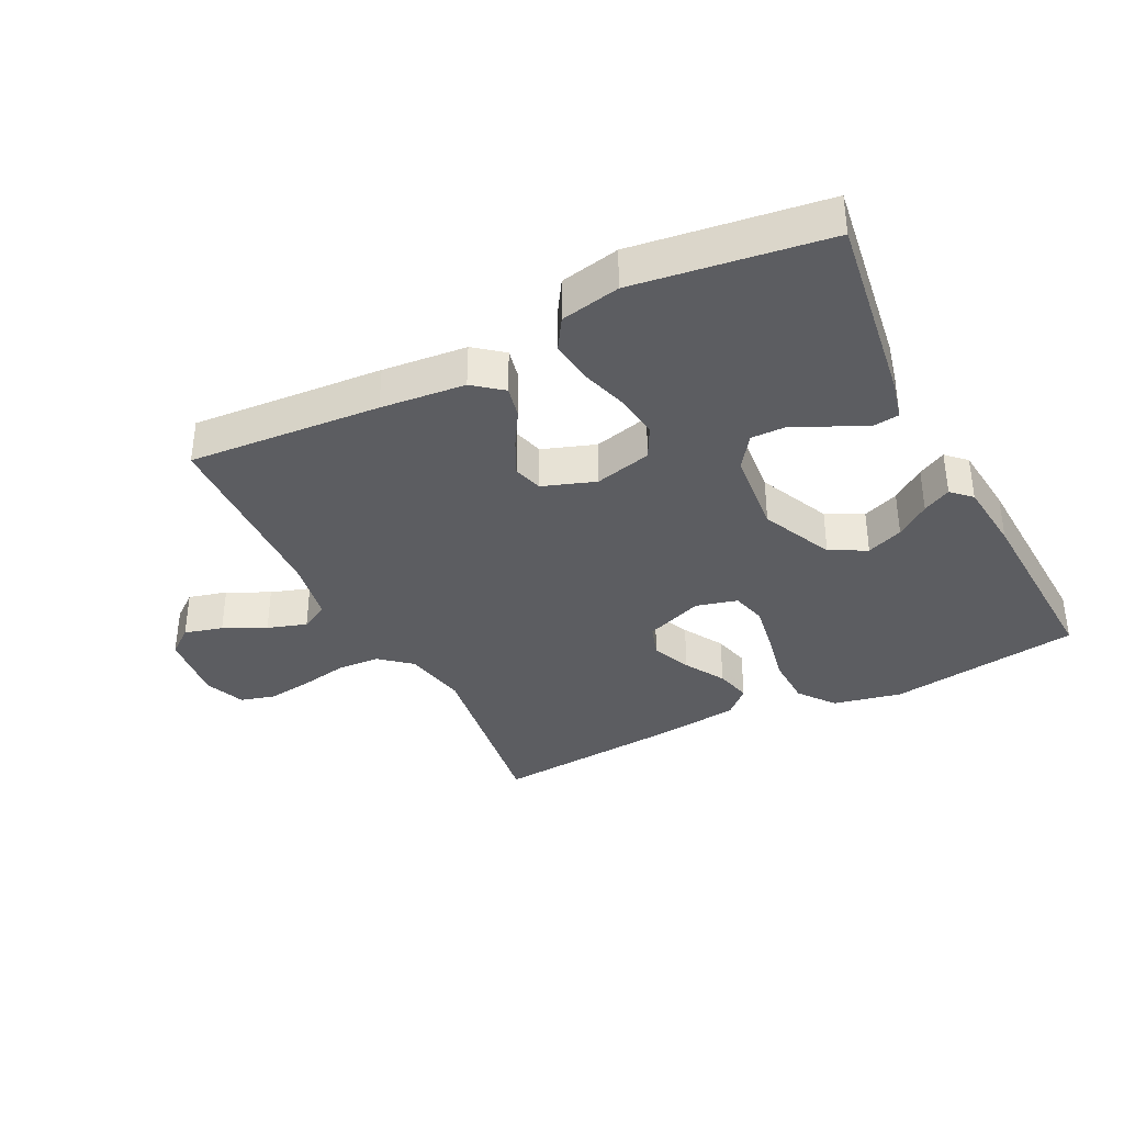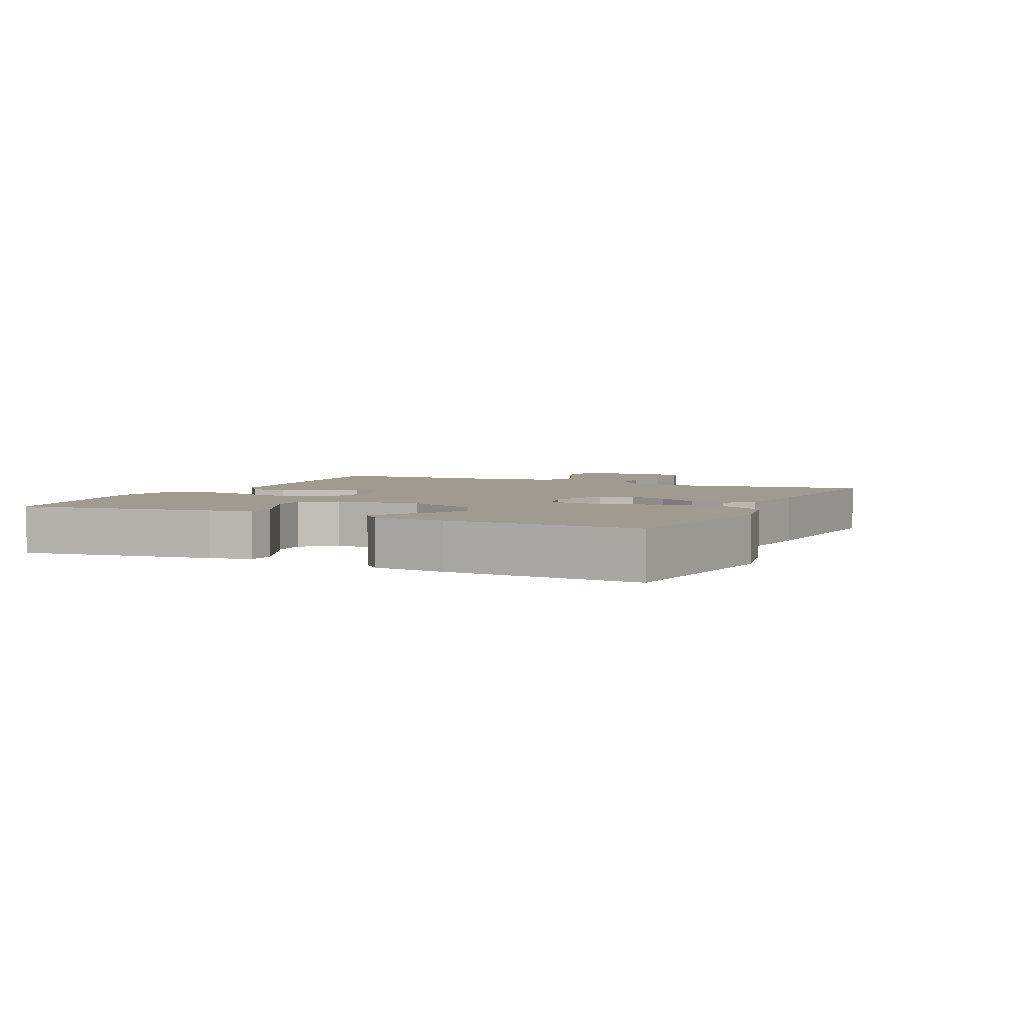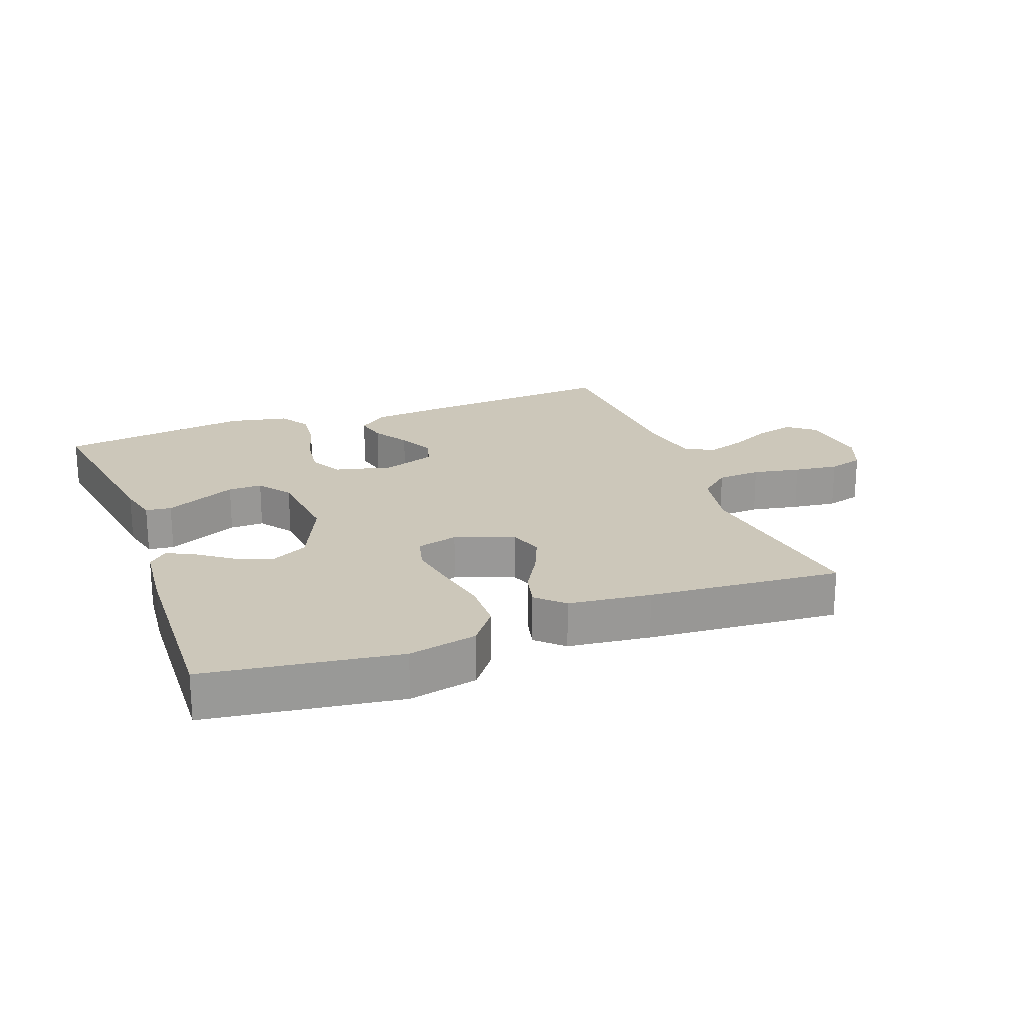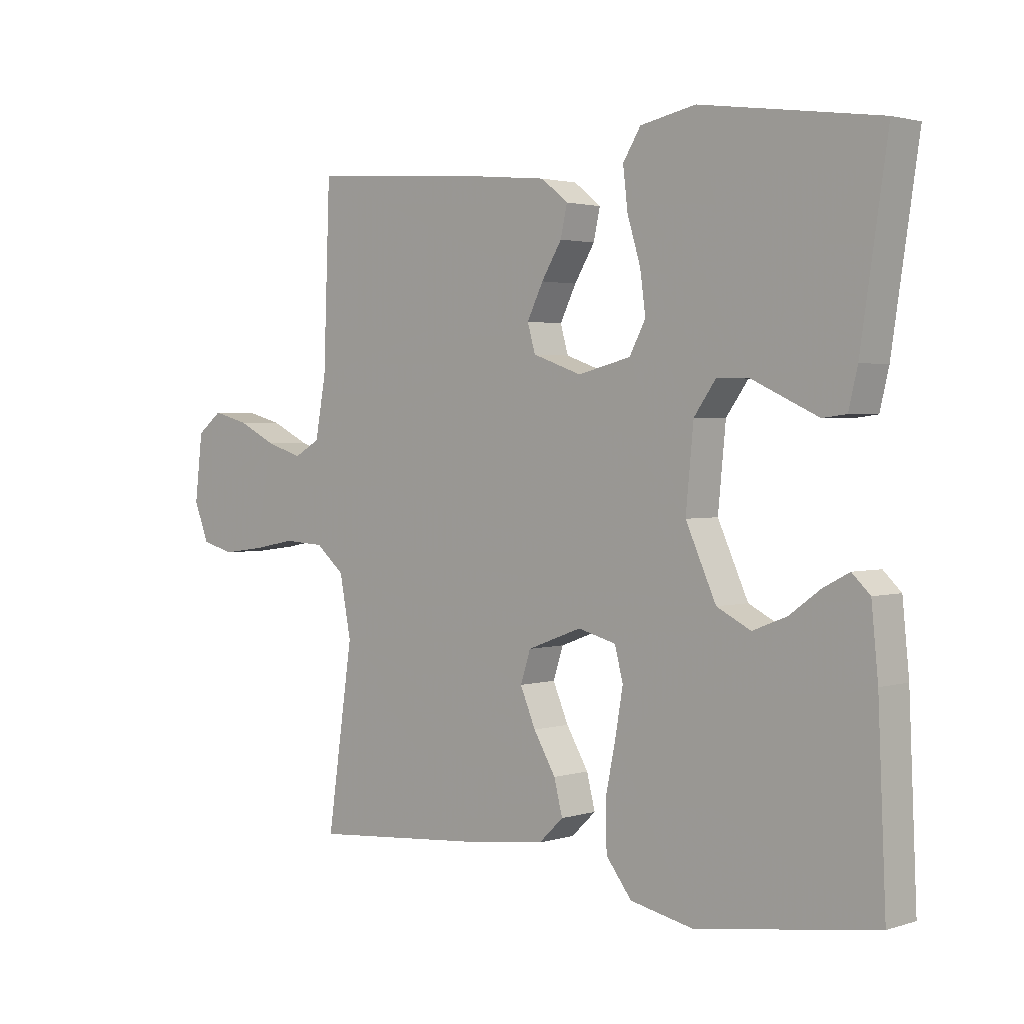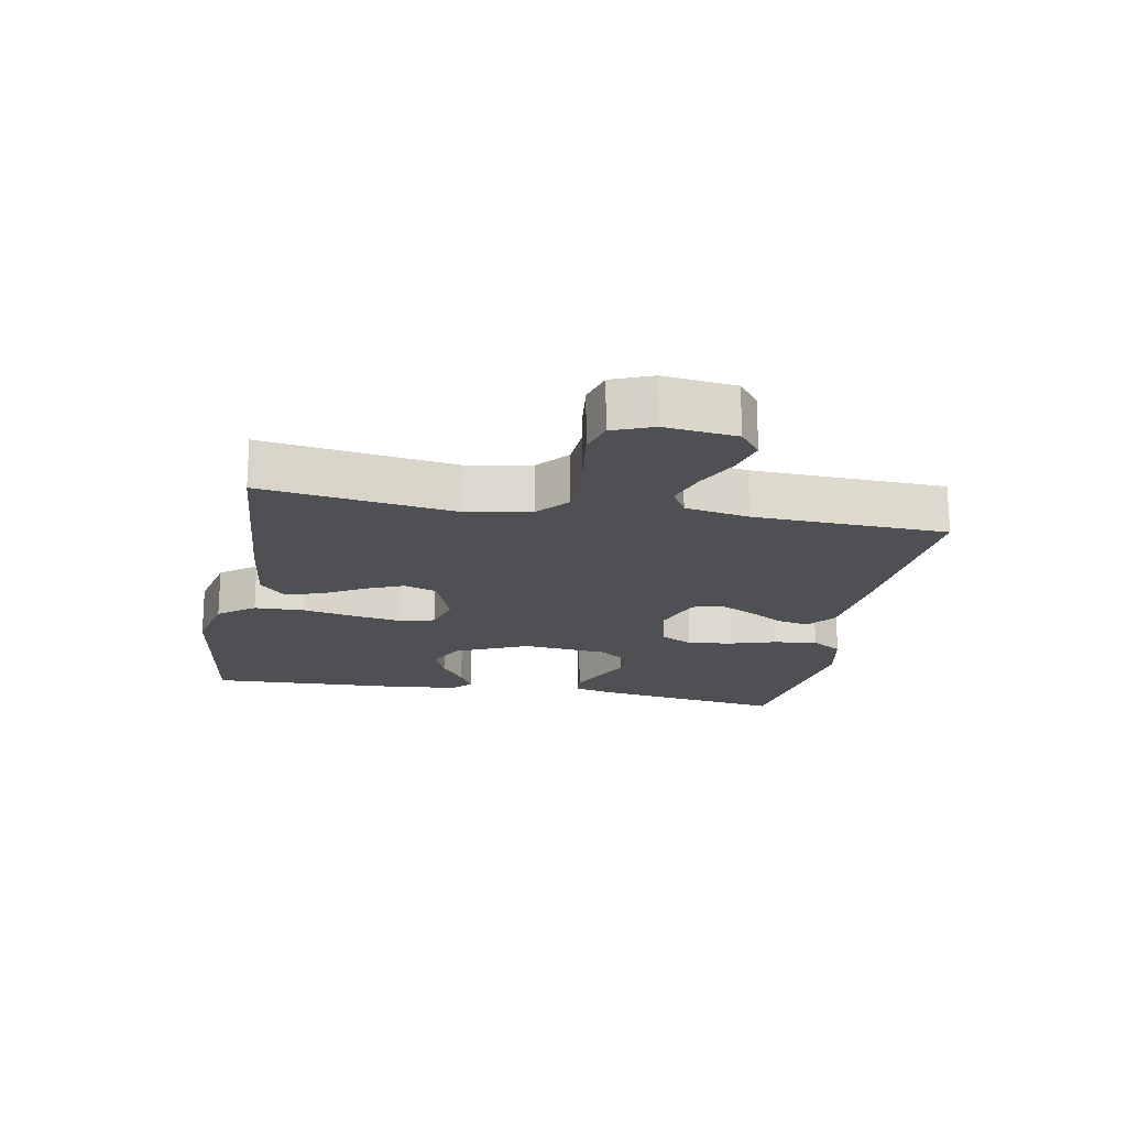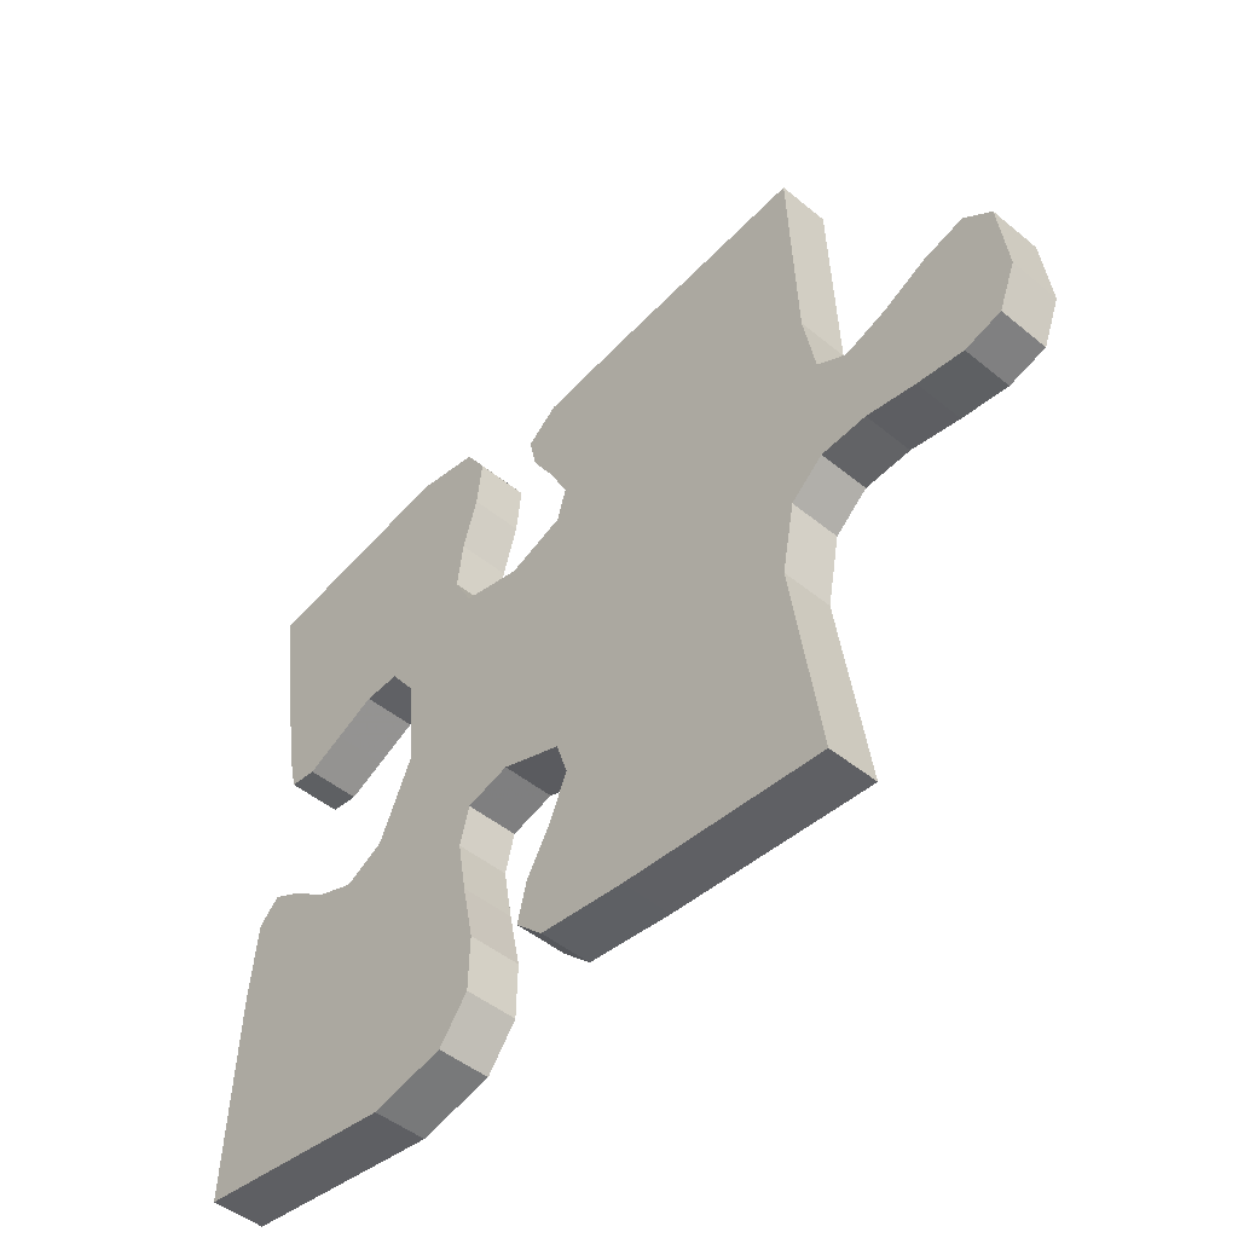
<metadata>
{"format":"obj","ext":"obj","renderer":"f3d","projection":"perspective","resolution":1024,"background":"white","views":[{"elev":-36.5,"azim":26.8,"up":"+Y"},{"elev":4.0,"azim":115.2,"up":"+Y"},{"elev":21.3,"azim":159.4,"up":"+Y"},{"elev":2.1,"azim":42.4,"up":"+Z"},{"elev":-18.5,"azim":-100.5,"up":"+Y"},{"elev":-48.2,"azim":-132.5,"up":"+Z"}]}
</metadata>
<code>
v 0.5 0.07 0.5
v 0.455 0.07 0.2
v 0.44 0.07 0.137
v 0.4 0.07 0.132
v 0.346 0.07 0.157
v 0.288 0.07 0.184
v 0.235 0.07 0.185
v 0.198 0.07 0.133
v 0.185 0.07 0
v 0.236 0.07 -0.113
v 0.293 0.07 -0.142
v 0.35 0.07 -0.12
v 0.402 0.07 -0.082
v 0.446 0.07 -0.059
v 0.476 0.07 -0.088
v 0.487 0.07 -0.2
v 0.5 0.07 -0.5
v 0.2 0.07 -0.543
v 0.093 0.07 -0.52
v 0.05 0.07 -0.464
v 0.048 0.07 -0.386
v 0.065 0.07 -0.303
v 0.078 0.07 -0.227
v 0.064 0.07 -0.173
v 0 0.07 -0.156
v -0.091 0.07 -0.19
v -0.108 0.07 -0.242
v -0.082 0.07 -0.303
v -0.045 0.07 -0.366
v -0.031 0.07 -0.422
v -0.072 0.07 -0.461
v -0.2 0.07 -0.476
v -0.5 0.07 -0.5
v -0.457 0.07 -0.2
v -0.476 0.07 -0.1
v -0.524 0.07 -0.059
v -0.592 0.07 -0.055
v -0.666 0.07 -0.069
v -0.735 0.07 -0.078
v -0.789 0.07 -0.063
v -0.814 0.07 0
v -0.801 0.07 0.111
v -0.759 0.07 0.144
v -0.699 0.07 0.128
v -0.634 0.07 0.096
v -0.573 0.07 0.076
v -0.529 0.07 0.101
v -0.511 0.07 0.2
v -0.5 0.07 0.5
v -0.2 0.07 0.478
v -0.068 0.07 0.465
v -0.023 0.07 0.429
v -0.034 0.07 0.379
v -0.068 0.07 0.323
v -0.095 0.07 0.268
v -0.082 0.07 0.222
v 0 0.07 0.193
v 0.089 0.07 0.215
v 0.116 0.07 0.266
v 0.107 0.07 0.334
v 0.085 0.07 0.407
v 0.077 0.07 0.475
v 0.107 0.07 0.523
v 0.2 0.07 0.542
v 0.5 0 0.5
v 0.455 0 0.2
v 0.44 0 0.137
v 0.4 0 0.132
v 0.346 0 0.157
v 0.288 0 0.184
v 0.235 0 0.185
v 0.198 0 0.133
v 0.185 0 0
v 0.236 0 -0.113
v 0.293 0 -0.142
v 0.35 0 -0.12
v 0.402 0 -0.082
v 0.446 0 -0.059
v 0.476 0 -0.088
v 0.487 0 -0.2
v 0.5 0 -0.5
v 0.2 0 -0.543
v 0.093 0 -0.52
v 0.05 0 -0.464
v 0.048 0 -0.386
v 0.065 0 -0.303
v 0.078 0 -0.227
v 0.064 0 -0.173
v 0 0 -0.156
v -0.091 0 -0.19
v -0.108 0 -0.242
v -0.082 0 -0.303
v -0.045 0 -0.366
v -0.031 0 -0.422
v -0.072 0 -0.461
v -0.2 0 -0.476
v -0.5 0 -0.5
v -0.457 0 -0.2
v -0.476 0 -0.1
v -0.524 0 -0.059
v -0.592 0 -0.055
v -0.666 0 -0.069
v -0.735 0 -0.078
v -0.789 0 -0.063
v -0.814 0 0
v -0.801 0 0.111
v -0.759 0 0.144
v -0.699 0 0.128
v -0.634 0 0.096
v -0.573 0 0.076
v -0.529 0 0.101
v -0.511 0 0.2
v -0.5 0 0.5
v -0.2 0 0.478
v -0.068 0 0.465
v -0.023 0 0.429
v -0.034 0 0.379
v -0.068 0 0.323
v -0.095 0 0.268
v -0.082 0 0.222
v 0 0 0.193
v 0.089 0 0.215
v 0.116 0 0.266
v 0.107 0 0.334
v 0.085 0 0.407
v 0.077 0 0.475
v 0.107 0 0.523
v 0.2 0 0.542
f 4 5 6
f 3 4 6
f 2 3 6
f 1 2 6
f 64 1 6
f 63 64 6
f 62 63 6
f 61 62 6
f 60 61 6
f 59 60 6 7
f 58 59 7 8
f 57 58 8 9
f 56 57 9 10
f 52 53 54
f 51 52 54
f 50 51 54
f 49 50 54
f 48 49 54
f 47 48 54 55
f 46 47 55 56
f 43 44 45
f 42 43 45
f 41 42 45
f 40 41 45
f 39 40 45
f 38 39 45
f 37 38 45
f 36 37 45 46
f 46 56 10
f 36 46 10
f 35 36 10
f 32 33 34
f 31 32 34
f 30 31 34
f 29 30 34
f 28 29 34
f 27 28 34 35
f 20 21 22
f 19 20 22
f 18 19 22
f 17 18 22
f 16 17 22
f 15 16 22
f 14 15 22
f 12 13 14
f 12 14 22
f 11 12 22 23
f 26 27 35
f 25 26 35
f 25 35 10 11
f 24 25 11
f 11 23 24
f 70 69 68
f 70 68 67
f 70 67 66
f 70 66 65
f 70 65 128
f 70 128 127
f 70 127 126
f 70 126 125
f 70 125 124
f 71 70 124 123
f 72 71 123 122
f 73 72 122 121
f 74 73 121 120
f 118 117 116
f 118 116 115
f 118 115 114
f 118 114 113
f 118 113 112
f 119 118 112 111
f 120 119 111 110
f 109 108 107
f 109 107 106
f 109 106 105
f 109 105 104
f 109 104 103
f 109 103 102
f 109 102 101
f 110 109 101 100
f 74 120 110
f 74 110 100
f 74 100 99
f 98 97 96
f 98 96 95
f 98 95 94
f 98 94 93
f 98 93 92
f 99 98 92 91
f 86 85 84
f 86 84 83
f 86 83 82
f 86 82 81
f 86 81 80
f 86 80 79
f 86 79 78
f 78 77 76
f 86 78 76
f 87 86 76 75
f 99 91 90
f 99 90 89
f 75 74 99 89
f 75 89 88
f 88 87 75
f 1 65 66 2
f 2 66 67 3
f 3 67 68 4
f 4 68 69 5
f 5 69 70 6
f 6 70 71 7
f 7 71 72 8
f 8 72 73 9
f 9 73 74 10
f 10 74 75 11
f 11 75 76 12
f 12 76 77 13
f 13 77 78 14
f 14 78 79 15
f 15 79 80 16
f 16 80 81 17
f 17 81 82 18
f 18 82 83 19
f 19 83 84 20
f 20 84 85 21
f 21 85 86 22
f 22 86 87 23
f 23 87 88 24
f 24 88 89 25
f 25 89 90 26
f 26 90 91 27
f 27 91 92 28
f 28 92 93 29
f 29 93 94 30
f 30 94 95 31
f 31 95 96 32
f 32 96 97 33
f 33 97 98 34
f 34 98 99 35
f 35 99 100 36
f 36 100 101 37
f 37 101 102 38
f 38 102 103 39
f 39 103 104 40
f 40 104 105 41
f 41 105 106 42
f 42 106 107 43
f 43 107 108 44
f 44 108 109 45
f 45 109 110 46
f 46 110 111 47
f 47 111 112 48
f 48 112 113 49
f 49 113 114 50
f 50 114 115 51
f 51 115 116 52
f 52 116 117 53
f 53 117 118 54
f 54 118 119 55
f 55 119 120 56
f 56 120 121 57
f 57 121 122 58
f 58 122 123 59
f 59 123 124 60
f 60 124 125 61
f 61 125 126 62
f 62 126 127 63
f 63 127 128 64
f 64 128 65 1

</code>
